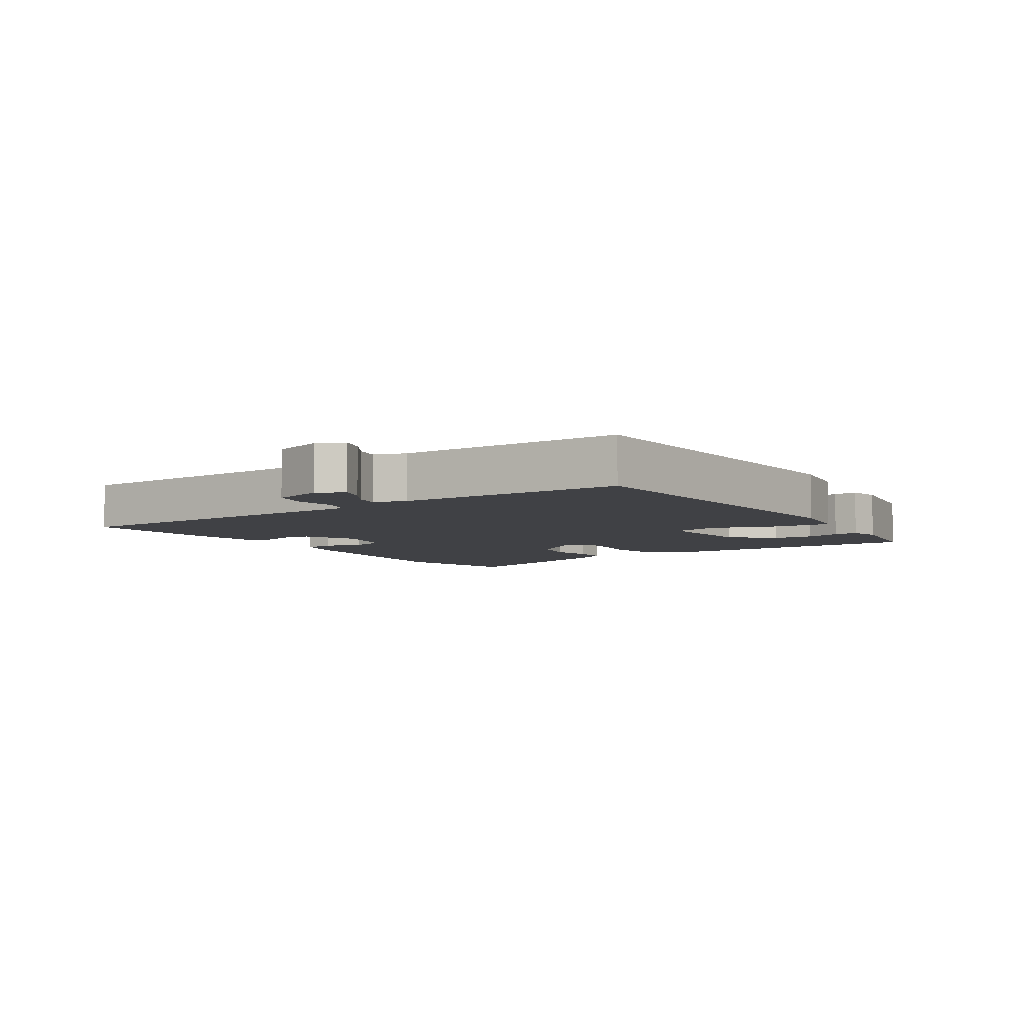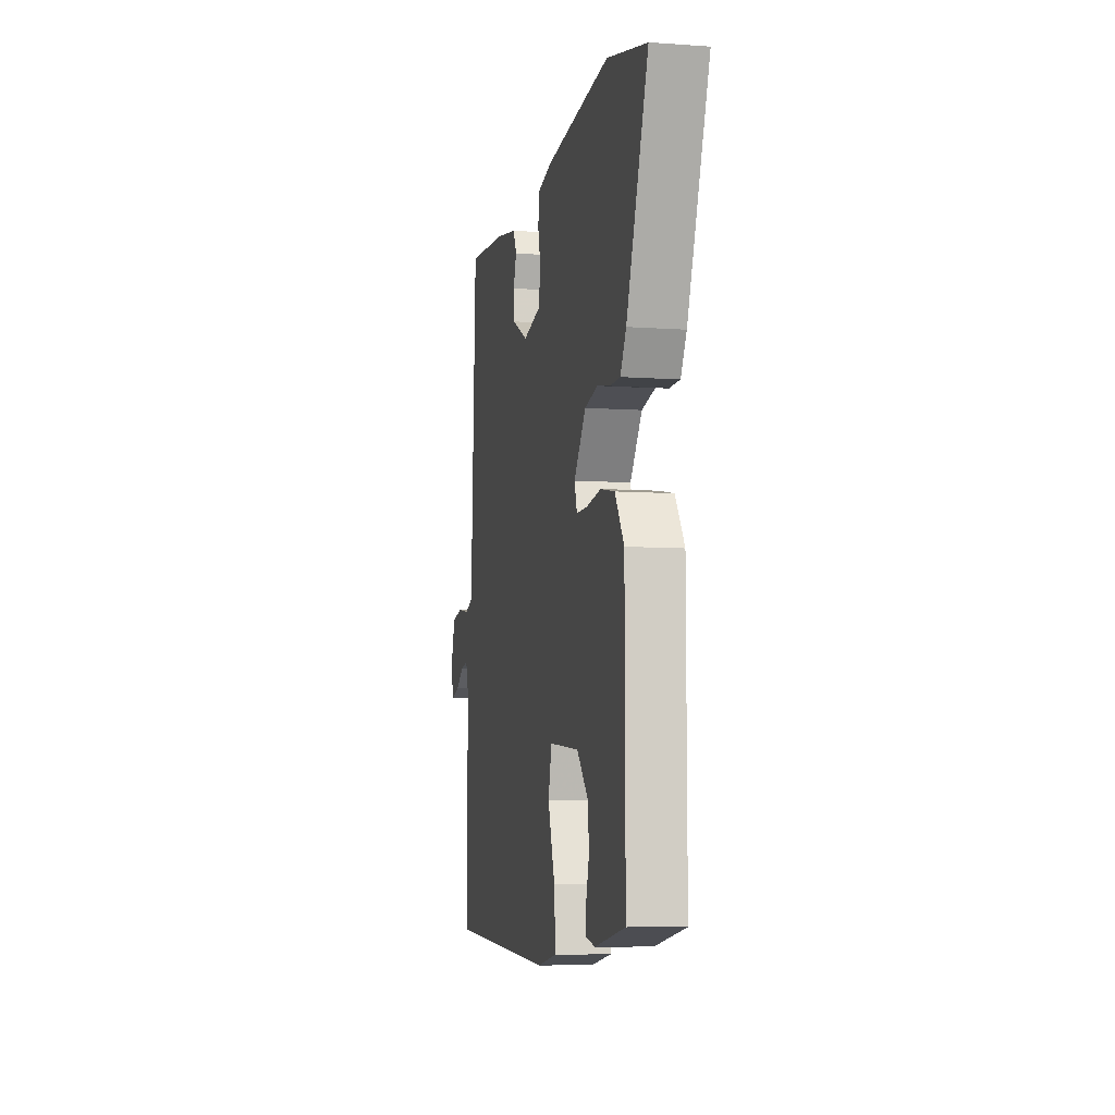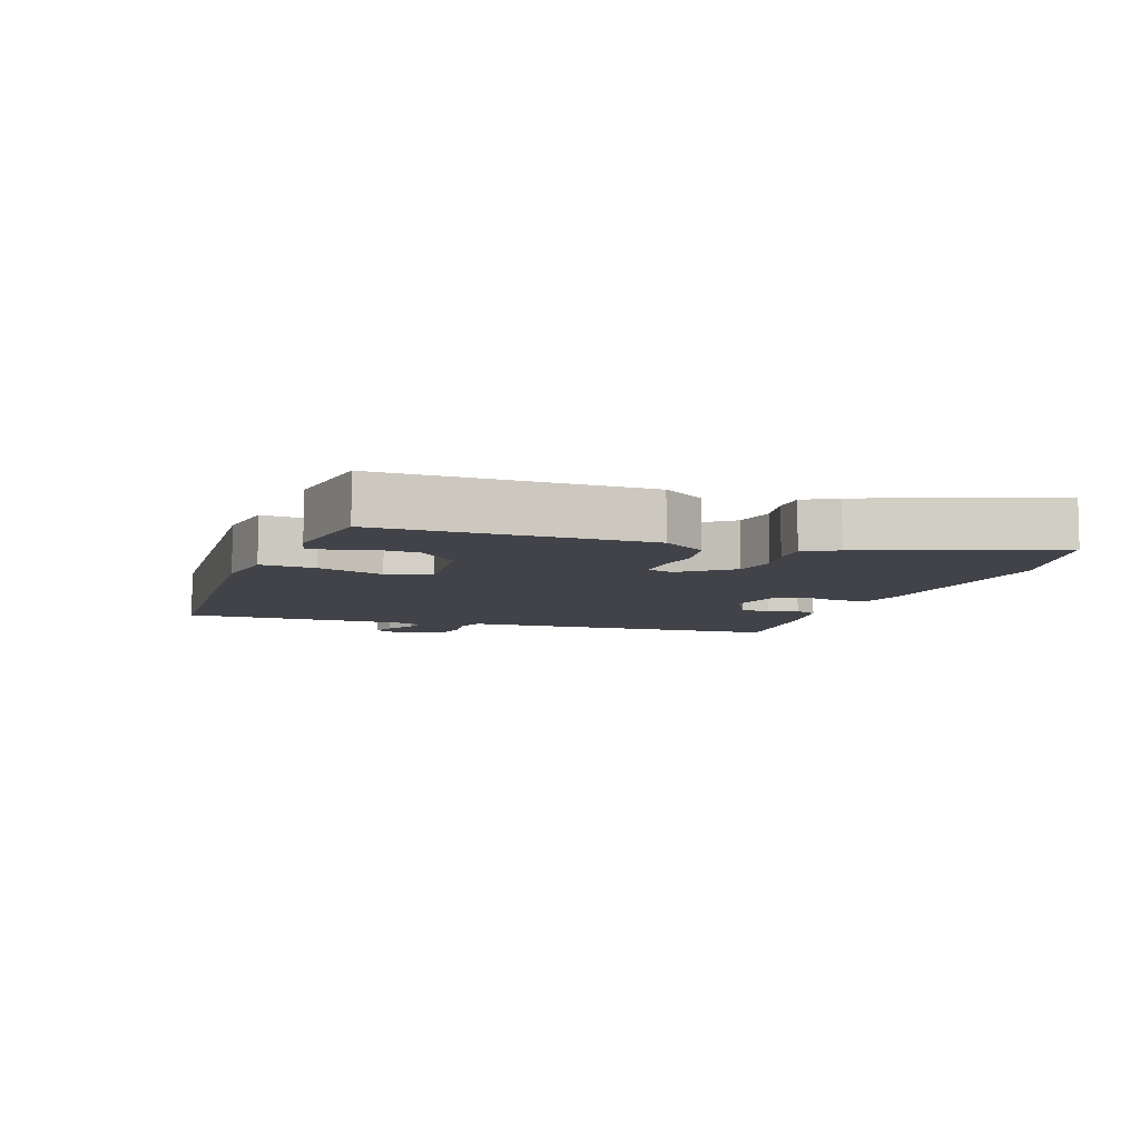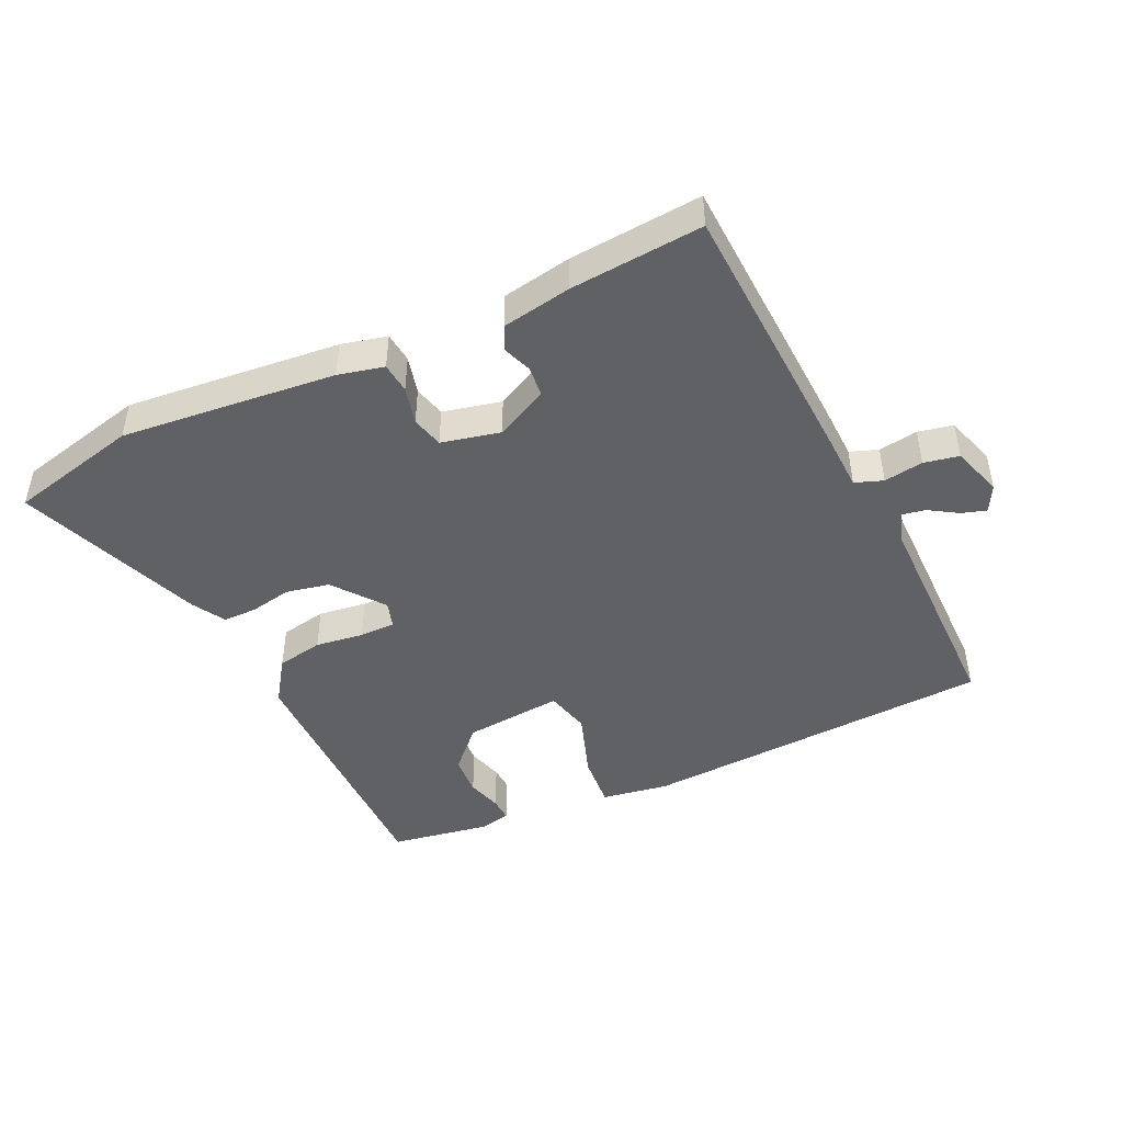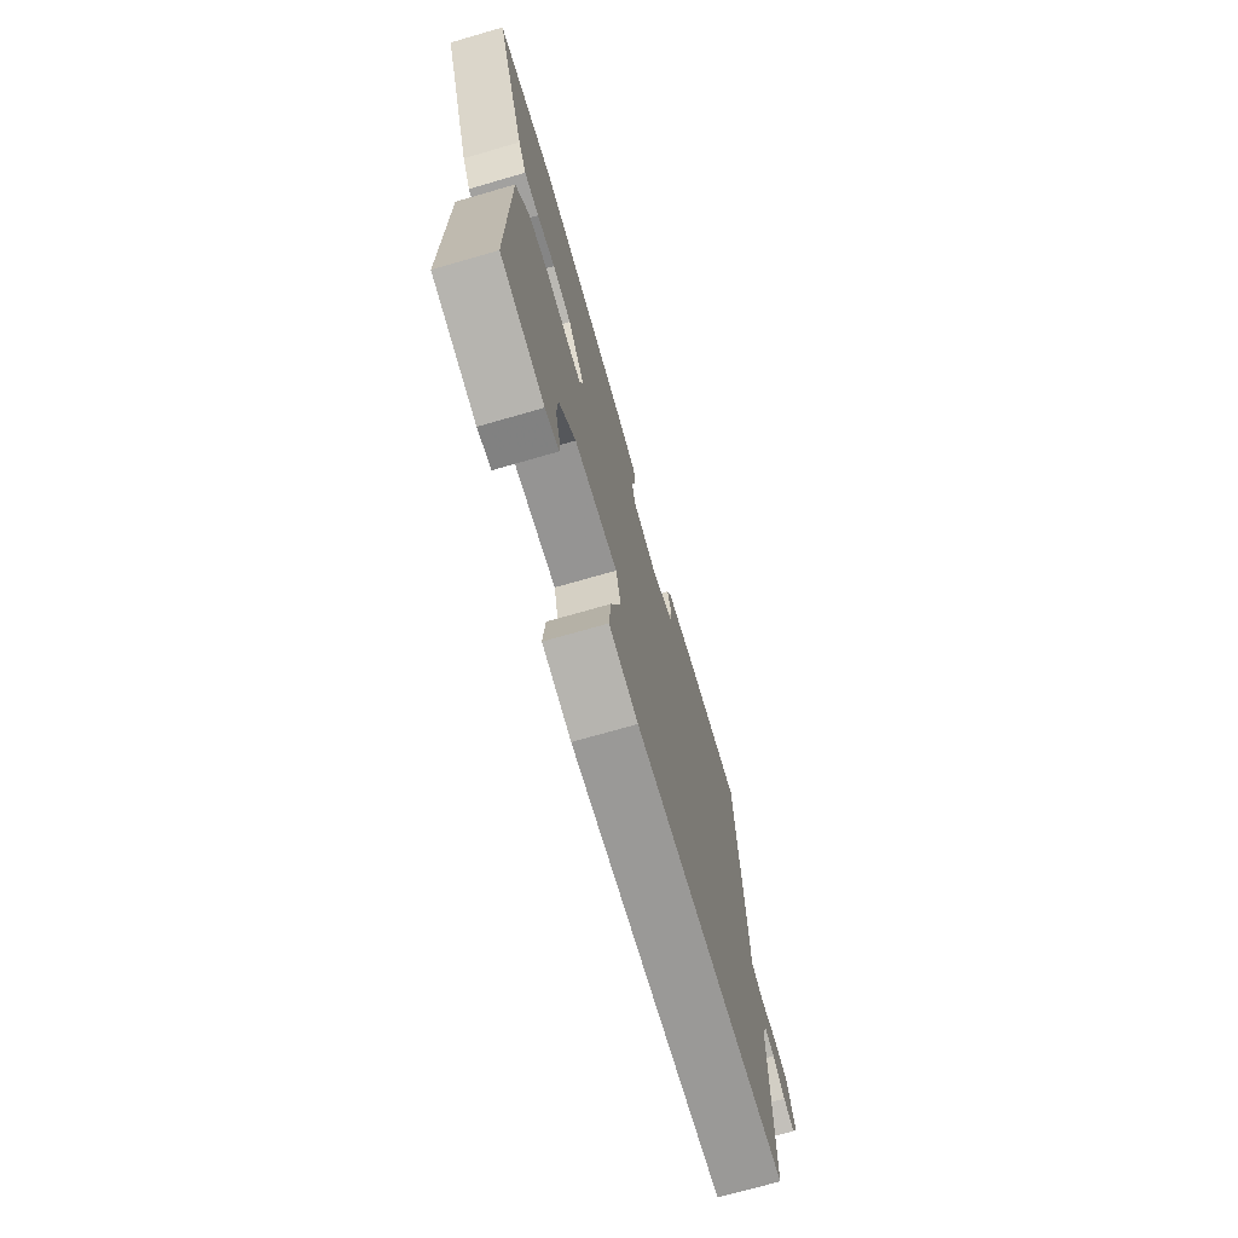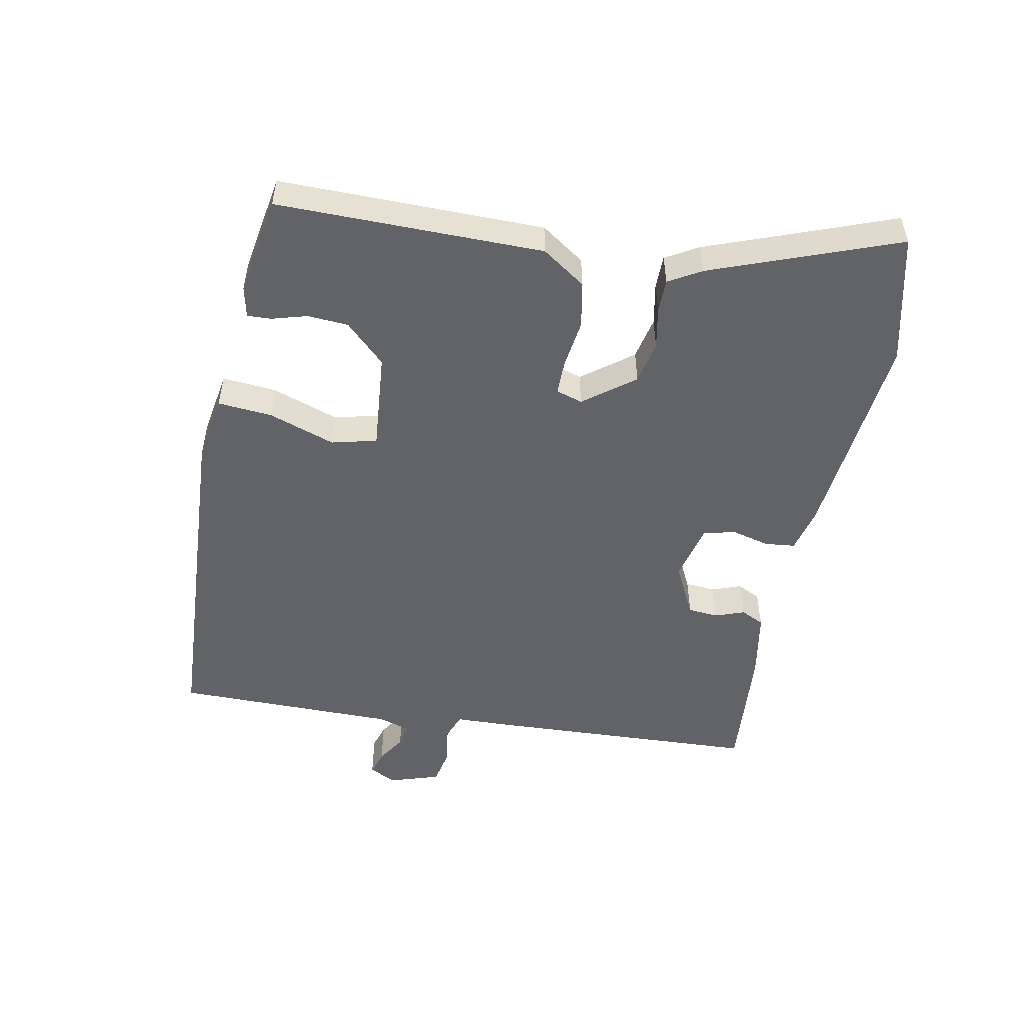
<metadata>
{"format":"obj","ext":"obj","renderer":"f3d","projection":"perspective","resolution":1024,"background":"white","views":[{"elev":-5.8,"azim":123.1,"up":"+Y"},{"elev":-7.2,"azim":-101.6,"up":"+Z"},{"elev":-7.6,"azim":-109.2,"up":"+Y"},{"elev":-45.9,"azim":25.0,"up":"+Y"},{"elev":-72.2,"azim":-73.9,"up":"+Z"},{"elev":-51.0,"azim":-101.2,"up":"+Y"}]}
</metadata>
<code>
v 0.49 0.07 0.502
v 0.511 0.07 0.071
v 0.514 0.07 -0.018
v 0.558 0.07 -0.034
v 0.62 0.07 -0.024
v 0.675 0.07 -0.035
v 0.701 0.07 -0.115
v 0.679 0.07 -0.157
v 0.64 0.07 -0.145
v 0.595 0.07 -0.117
v 0.558 0.07 -0.11
v 0.542 0.07 -0.16
v 0.542 0.07 -0.513
v -0.015 0.07 -0.546
v -0.12 0.07 -0.529
v -0.113 0.07 -0.443
v -0.077 0.07 -0.338
v -0.095 0.07 -0.267
v -0.251 0.07 -0.282
v -0.311 0.07 -0.345
v -0.315 0.07 -0.409
v -0.299 0.07 -0.464
v -0.297 0.07 -0.502
v -0.346 0.07 -0.513
v -0.503 0.07 -0.487
v -0.502 0.07 -0.069
v -0.455 0.07 0
v -0.382 0.07 0.014
v -0.306 0.07 0.004
v -0.25 0.07 0.004
v -0.237 0.07 0.046
v -0.298 0.07 0.125
v -0.366 0.07 0.139
v -0.432 0.07 0.126
v -0.485 0.07 0.126
v -0.515 0.07 0.177
v -0.626 0.07 0.469
v -0.421 0.07 0.519
v -0.083 0.07 0.487
v -0.011 0.07 0.47
v -0.006 0.07 0.422
v -0.021 0.07 0.362
v -0.008 0.07 0.312
v 0.084 0.07 0.291
v 0.167 0.07 0.333
v 0.171 0.07 0.381
v 0.154 0.07 0.427
v 0.172 0.07 0.464
v 0.281 0.07 0.484
v 0.49 0 0.502
v 0.511 0 0.071
v 0.514 0 -0.018
v 0.558 0 -0.034
v 0.62 0 -0.024
v 0.675 0 -0.035
v 0.701 0 -0.115
v 0.679 0 -0.157
v 0.64 0 -0.145
v 0.595 0 -0.117
v 0.558 0 -0.11
v 0.542 0 -0.16
v 0.542 0 -0.513
v -0.015 0 -0.546
v -0.12 0 -0.529
v -0.113 0 -0.443
v -0.077 0 -0.338
v -0.095 0 -0.267
v -0.251 0 -0.282
v -0.311 0 -0.345
v -0.315 0 -0.409
v -0.299 0 -0.464
v -0.297 0 -0.502
v -0.346 0 -0.513
v -0.503 0 -0.487
v -0.502 0 -0.069
v -0.455 0 0
v -0.382 0 0.014
v -0.306 0 0.004
v -0.25 0 0.004
v -0.237 0 0.046
v -0.298 0 0.125
v -0.366 0 0.139
v -0.432 0 0.126
v -0.485 0 0.126
v -0.515 0 0.177
v -0.626 0 0.469
v -0.421 0 0.519
v -0.083 0 0.487
v -0.011 0 0.47
v -0.006 0 0.422
v -0.021 0 0.362
v -0.008 0 0.312
v 0.084 0 0.291
v 0.167 0 0.333
v 0.171 0 0.381
v 0.154 0 0.427
v 0.172 0 0.464
v 0.281 0 0.484
f 46 47 48 49
f 45 46 49 1
f 39 40 41 42
f 39 42 43
f 38 39 43
f 37 38 43
f 36 37 43
f 33 34 35 36
f 32 33 36 43
f 31 32 43 44
f 26 27 28 29
f 26 29 30
f 25 26 30
f 24 25 30
f 21 22 23 24
f 20 21 24
f 20 24 30 31
f 14 15 16 17
f 12 13 14 17
f 11 12 17 18
f 7 8 9 10
f 7 10 11
f 4 5 6 7
f 3 4 7 11
f 45 1 2 3
f 19 20 31 44
f 18 19 44 45
f 3 11 18 45
f 98 97 96 95
f 50 98 95 94
f 91 90 89 88
f 92 91 88
f 92 88 87
f 92 87 86
f 92 86 85
f 85 84 83 82
f 92 85 82 81
f 93 92 81 80
f 78 77 76 75
f 79 78 75
f 79 75 74
f 79 74 73
f 73 72 71 70
f 73 70 69
f 80 79 73 69
f 66 65 64 63
f 66 63 62 61
f 67 66 61 60
f 59 58 57 56
f 60 59 56
f 56 55 54 53
f 60 56 53 52
f 52 51 50 94
f 93 80 69 68
f 94 93 68 67
f 94 67 60 52
f 1 50 51 2
f 2 51 52 3
f 3 52 53 4
f 4 53 54 5
f 5 54 55 6
f 6 55 56 7
f 7 56 57 8
f 8 57 58 9
f 9 58 59 10
f 10 59 60 11
f 11 60 61 12
f 12 61 62 13
f 13 62 63 14
f 14 63 64 15
f 15 64 65 16
f 16 65 66 17
f 17 66 67 18
f 18 67 68 19
f 19 68 69 20
f 20 69 70 21
f 21 70 71 22
f 22 71 72 23
f 23 72 73 24
f 24 73 74 25
f 25 74 75 26
f 26 75 76 27
f 27 76 77 28
f 28 77 78 29
f 29 78 79 30
f 30 79 80 31
f 31 80 81 32
f 32 81 82 33
f 33 82 83 34
f 34 83 84 35
f 35 84 85 36
f 36 85 86 37
f 37 86 87 38
f 38 87 88 39
f 39 88 89 40
f 40 89 90 41
f 41 90 91 42
f 42 91 92 43
f 43 92 93 44
f 44 93 94 45
f 45 94 95 46
f 46 95 96 47
f 47 96 97 48
f 48 97 98 49
f 49 98 50 1

</code>
